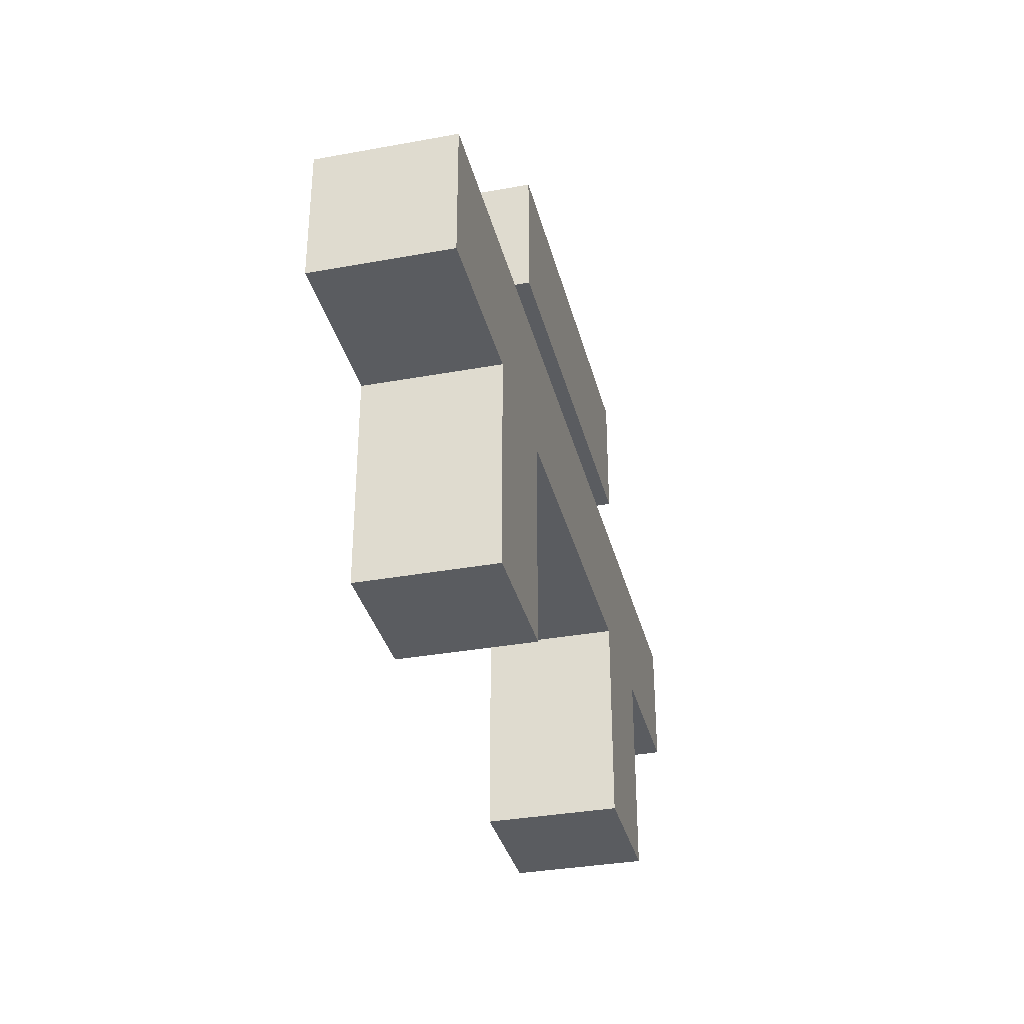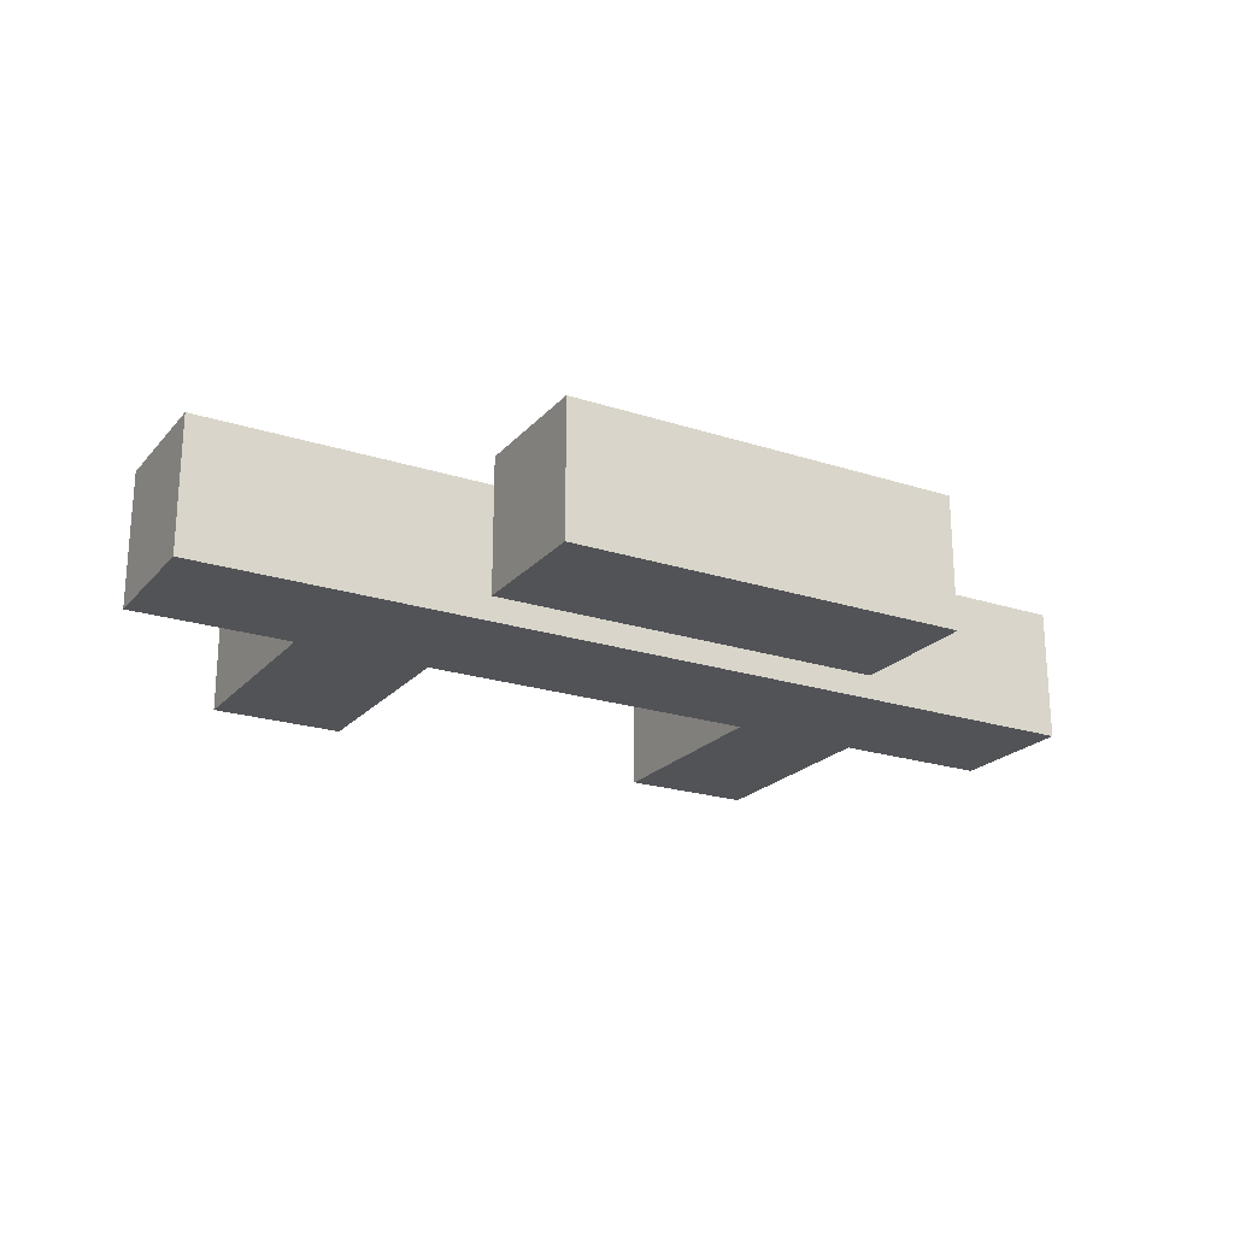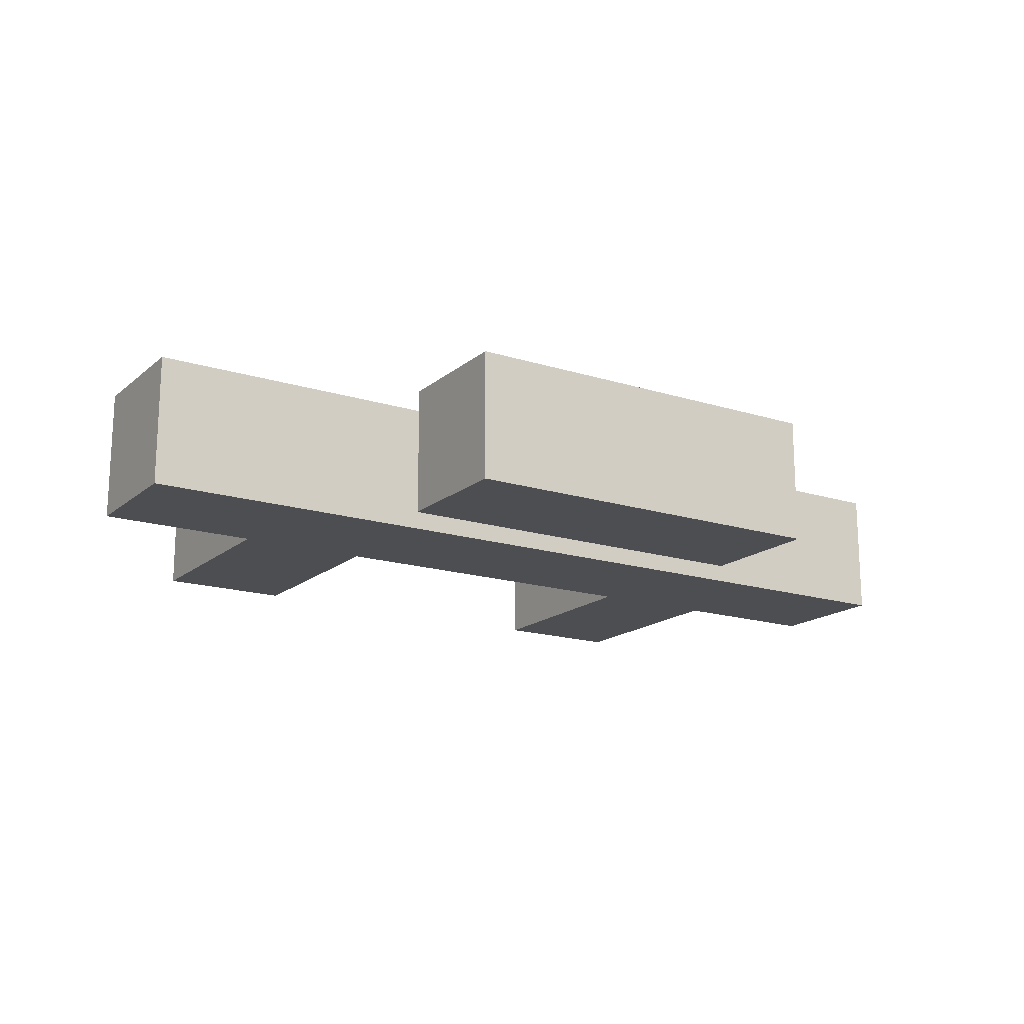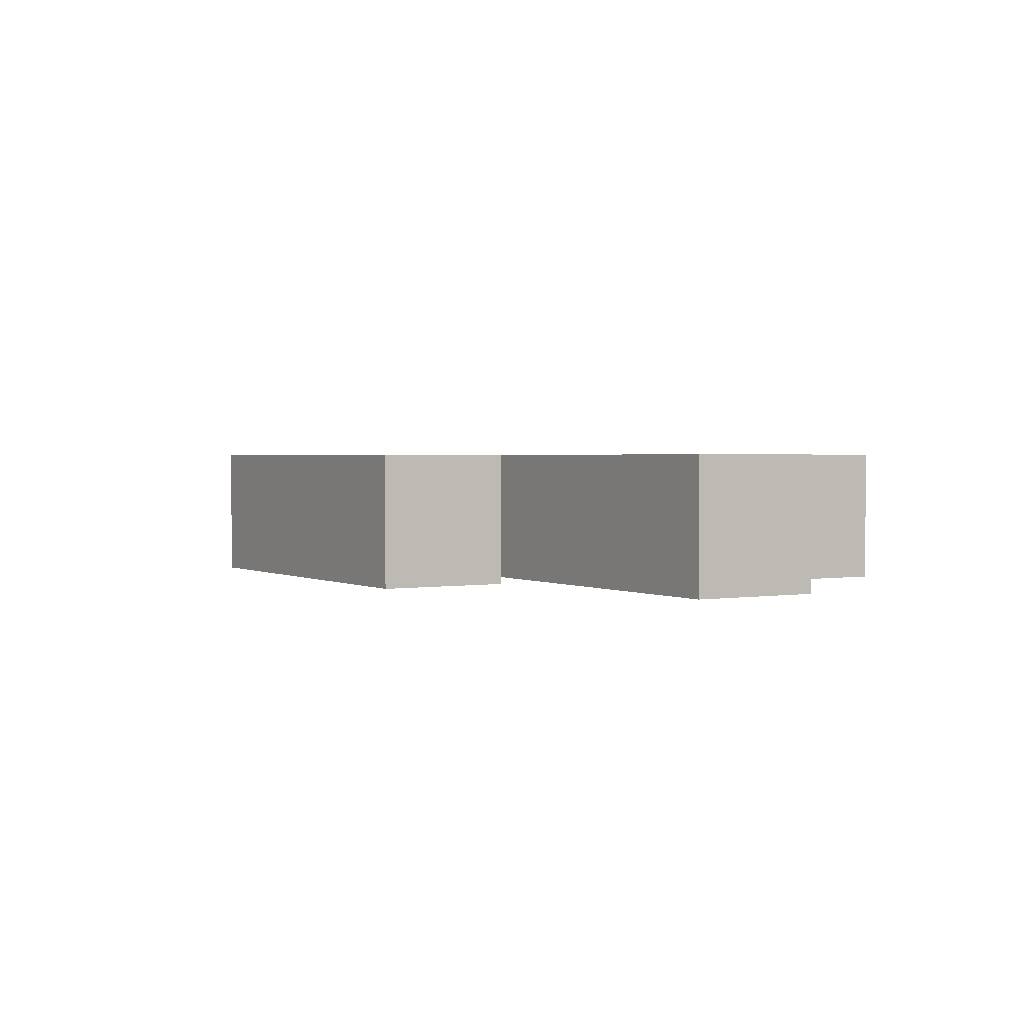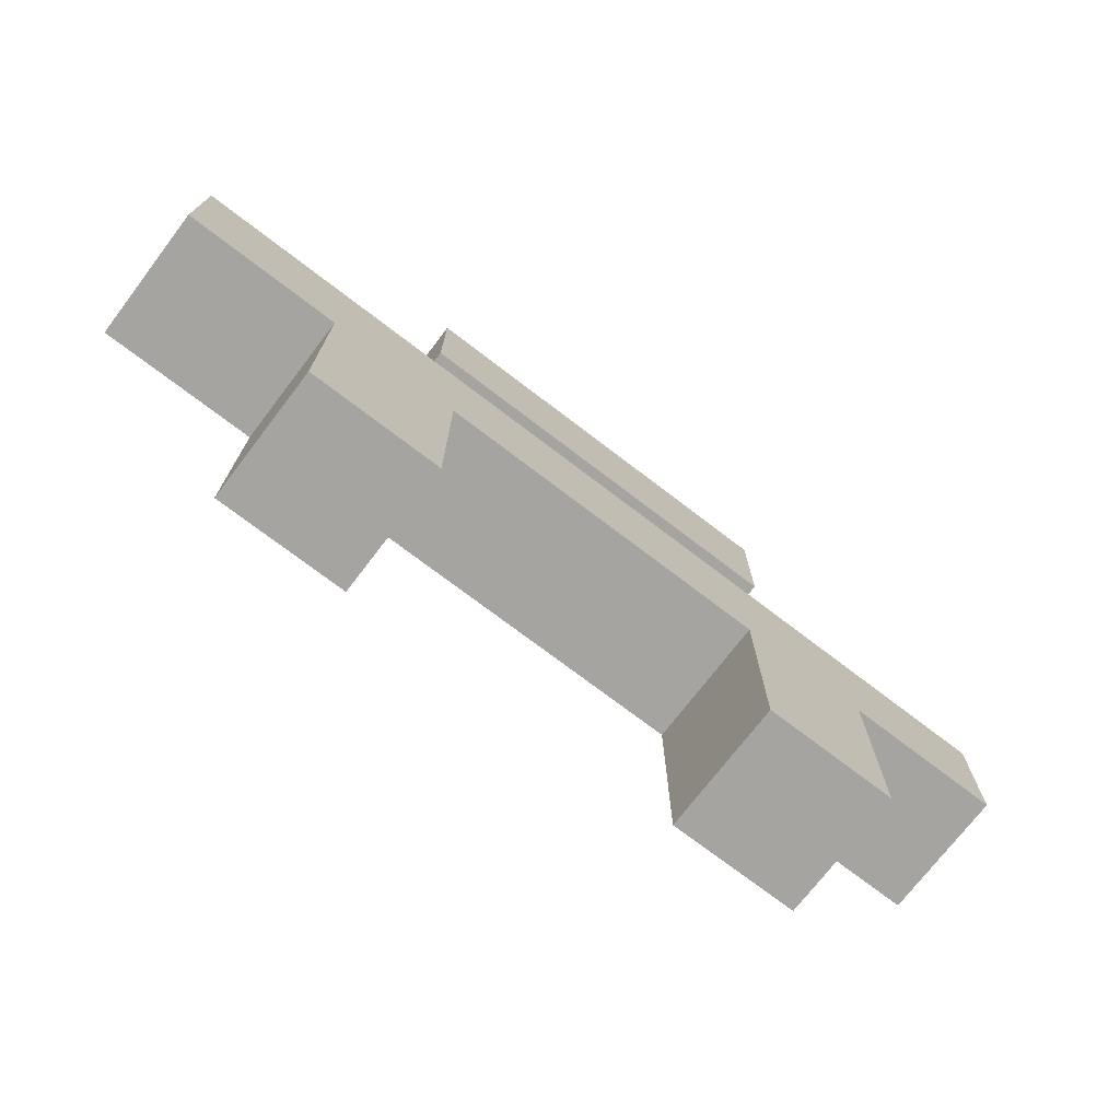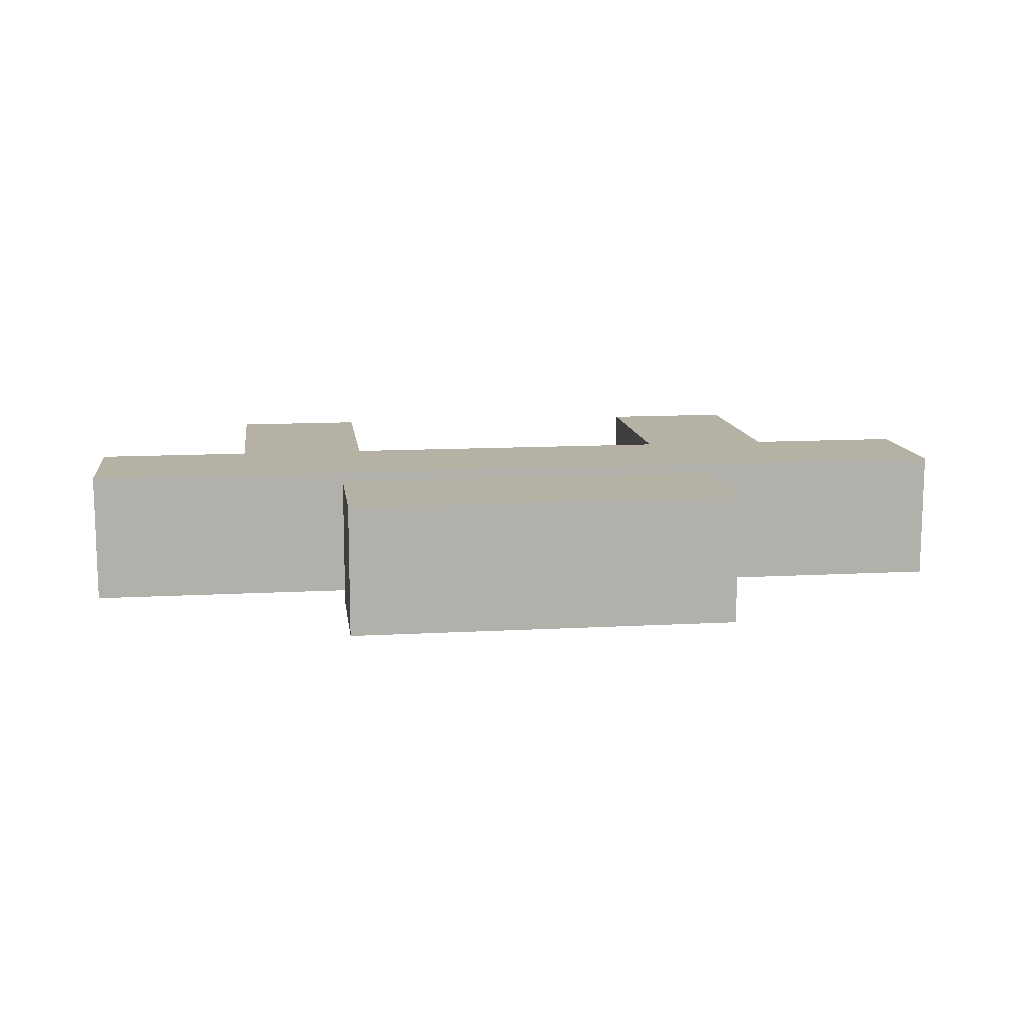
<metadata>
{"format":"obj","ext":"obj","renderer":"f3d","projection":"perspective","resolution":1024,"background":"white","views":[{"elev":-34.4,"azim":-76.2,"up":"+Y"},{"elev":-21.9,"azim":150.4,"up":"+Z"},{"elev":-16.9,"azim":147.7,"up":"+Z"},{"elev":1.8,"azim":-121.0,"up":"+Z"},{"elev":-73.3,"azim":-37.4,"up":"+Y"},{"elev":12.0,"azim":172.5,"up":"+Z"}]}
</metadata>
<code>
v -63 8 63
v -63 8 58
v -63 13 63
v -63 13 58
v -57 0 63
v -57 0 58
v -57 8 63
v -57 8 58
v -53 15 63
v -53 15 58
v -53 20 63
v -53 20 58
v -39 0 63
v -39 0 58
v -39 8 63
v -39 8 58
v -52 0 63
v -52 0 58
v -52 8 63
v -52 8 58
v -38 15 63
v -38 15 58
v -38 20 63
v -38 20 58
v -34 0 63
v -34 0 58
v -34 8 63
v -34 8 58
v -28 8 63
v -28 8 58
v -28 13 63
v -28 13 58
v -63 8 63
v -63 13 63
v -57 0 63
v -57 8 63
v -53 15 63
v -53 20 63
v -52 0 63
v -52 8 63
v -39 0 63
v -39 8 63
v -38 15 63
v -38 20 63
v -34 0 63
v -34 8 63
v -28 8 63
v -28 13 63
v -63 8 58
v -63 13 58
v -57 0 58
v -57 8 58
v -53 15 58
v -53 20 58
v -52 0 58
v -52 8 58
v -39 0 58
v -39 8 58
v -38 15 58
v -38 20 58
v -34 0 58
v -34 8 58
v -28 8 58
v -28 13 58
v -57 0 63
v -52 0 63
v -39 0 63
v -34 0 63
v -57 0 58
v -52 0 58
v -39 0 58
v -34 0 58
v -63 8 63
v -57 8 63
v -52 8 63
v -39 8 63
v -34 8 63
v -28 8 63
v -63 8 58
v -57 8 58
v -52 8 58
v -39 8 58
v -34 8 58
v -28 8 58
v -53 15 63
v -38 15 63
v -53 15 58
v -38 15 58
v -63 13 63
v -28 13 63
v -63 13 58
v -28 13 58
v -53 20 63
v -38 20 63
v -53 20 58
v -38 20 58
f 3 2 1
f 4 2 3
f 7 6 5
f 8 6 7
f 11 10 9
f 12 10 11
f 15 14 13
f 16 14 15
f 17 18 19
f 19 18 20
f 21 22 23
f 23 22 24
f 25 26 27
f 27 26 28
f 29 30 31
f 31 30 32
f 36 34 33
f 39 36 35
f 40 34 36
f 40 36 39
f 42 34 40
f 43 38 37
f 44 38 43
f 45 42 41
f 46 34 42
f 46 42 45
f 47 34 46
f 48 34 47
f 49 50 52
f 51 52 55
f 52 50 56
f 55 52 56
f 56 50 58
f 53 54 59
f 59 54 60
f 57 58 61
f 58 50 62
f 61 58 62
f 62 50 63
f 63 50 64
f 69 66 65
f 70 66 69
f 71 68 67
f 72 68 71
f 79 74 73
f 80 74 79
f 81 76 75
f 82 76 81
f 83 78 77
f 84 78 83
f 87 86 85
f 88 86 87
f 89 90 91
f 91 90 92
f 93 94 95
f 95 94 96

</code>
